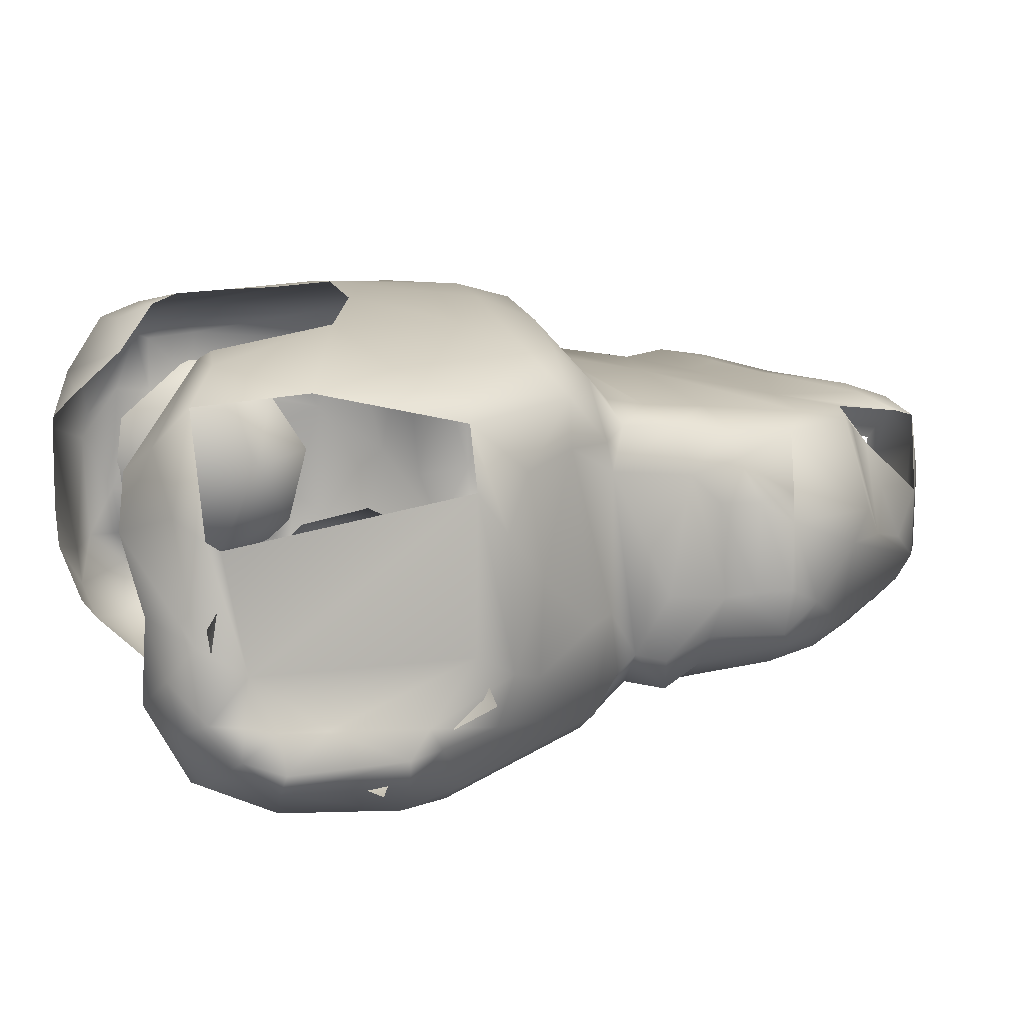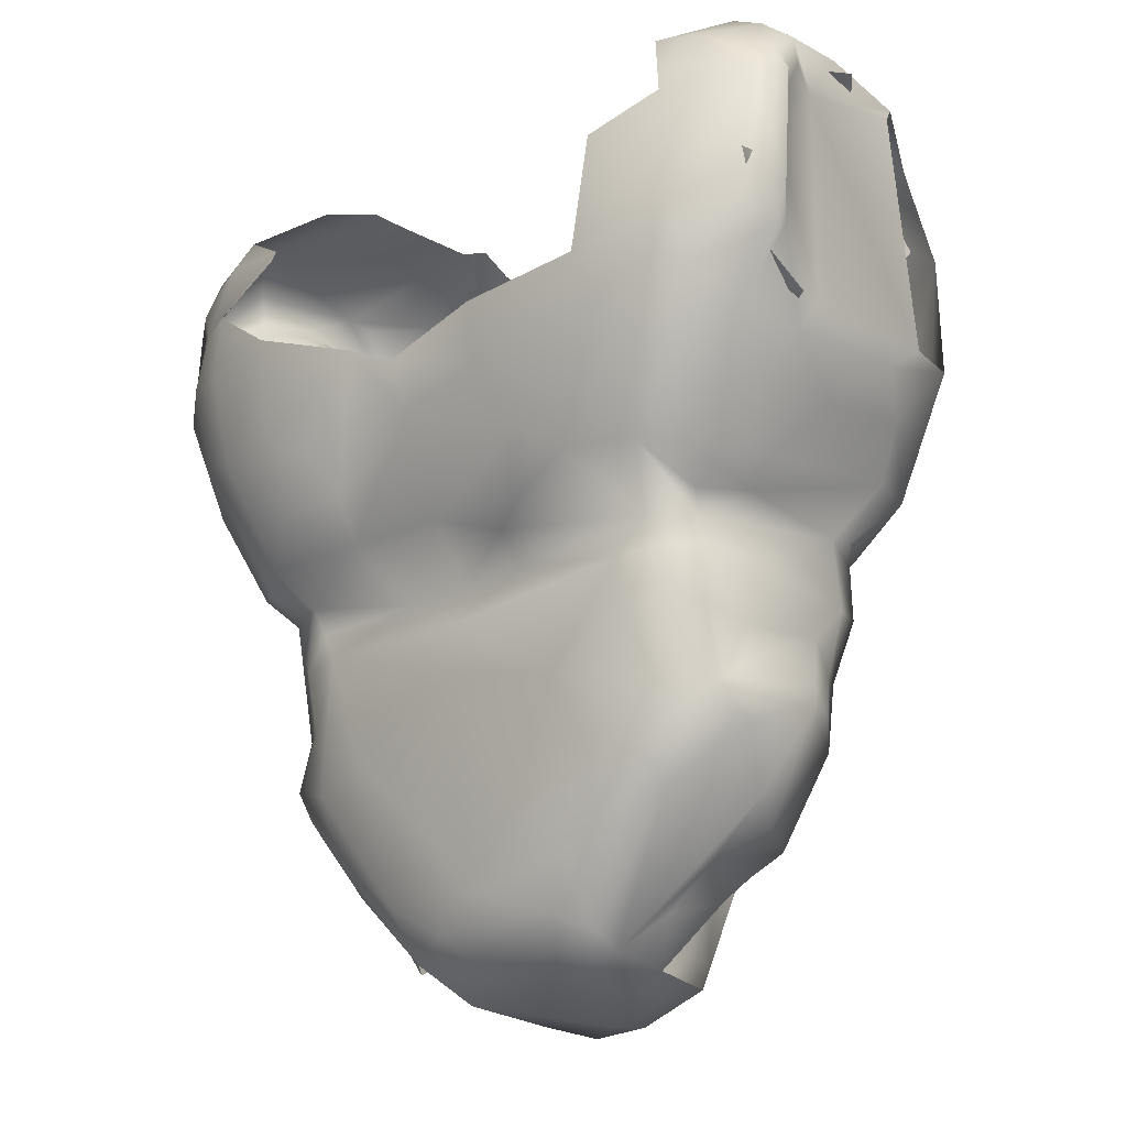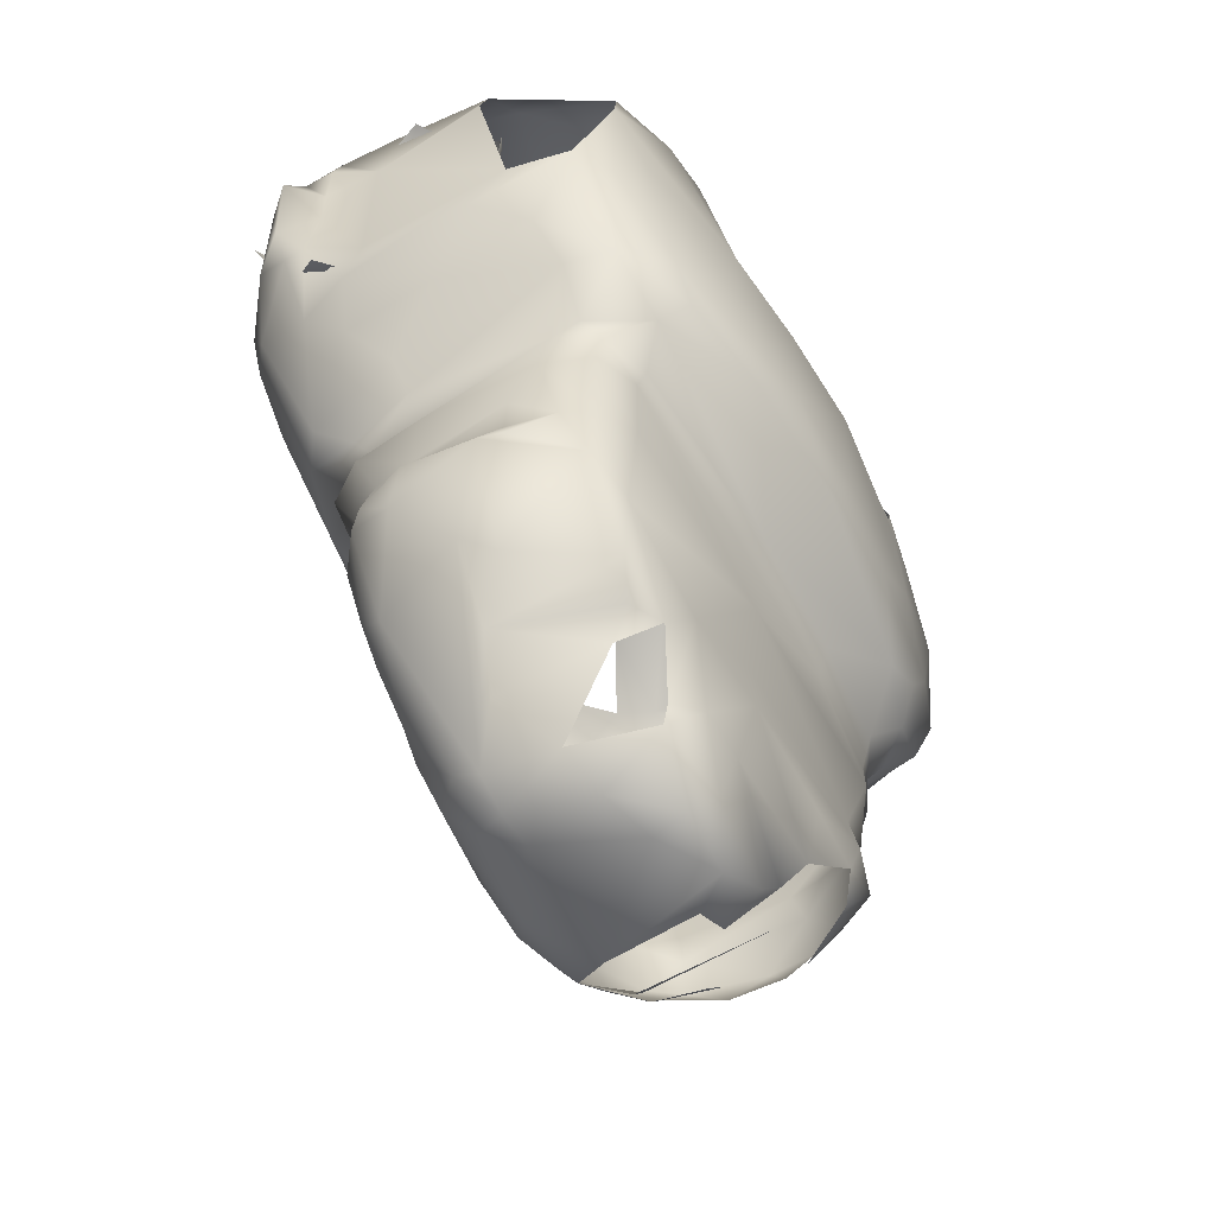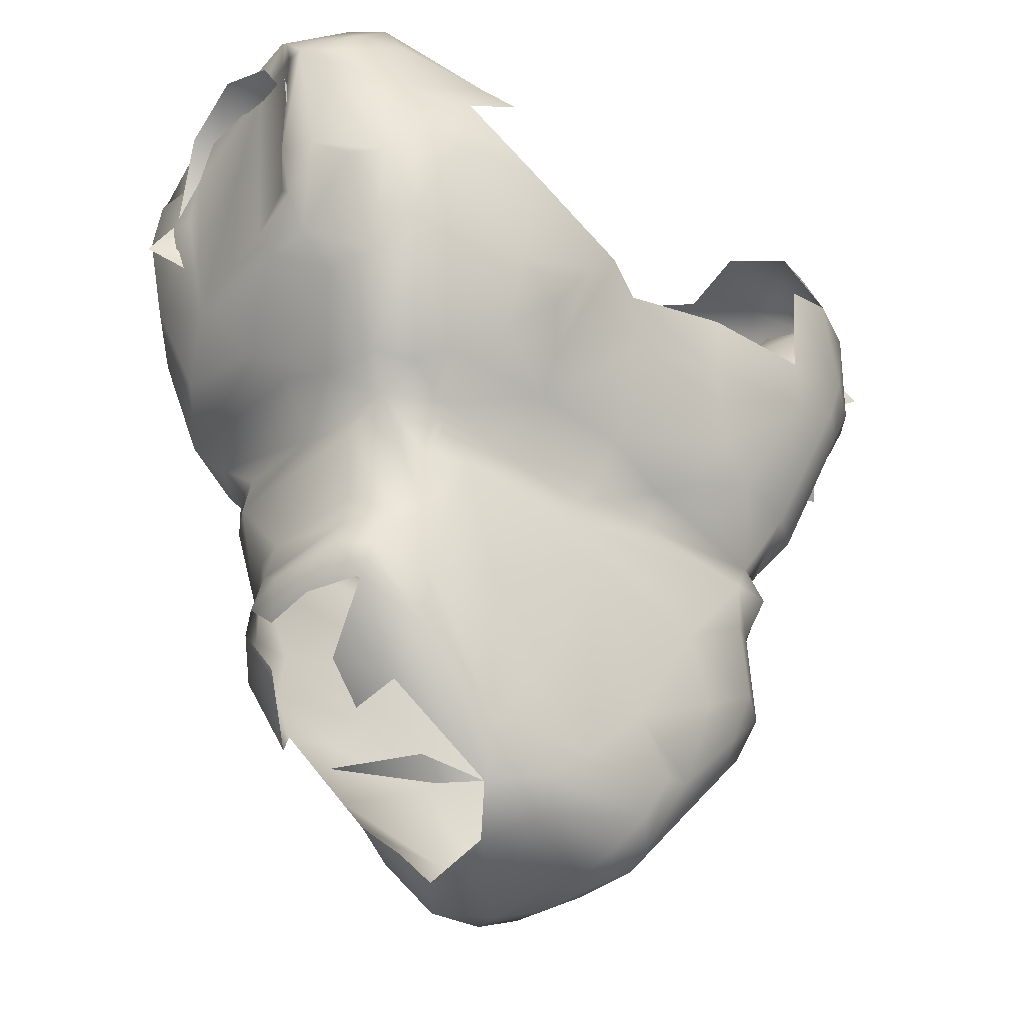
<metadata>
{"format":"obj","ext":"obj","renderer":"f3d","projection":"perspective","resolution":1024,"background":"white","views":[{"elev":12.0,"azim":-107.2,"up":"+Z"},{"elev":-20.8,"azim":-136.4,"up":"+Y"},{"elev":-62.0,"azim":-60.7,"up":"+Y"},{"elev":-34.5,"azim":140.5,"up":"+Y"}]}
</metadata>
<code>
g default
v 2.359 8.455 0.4465
v 2.084 8.254 0.07045
v 2.071 7.781 0.5925
v 2.272 7.945 0.7023
v 1.865 7.522 0.02071
v 2.428 7.695 0.7769
v 2.406 8.596 -0.002001
v 2.345 8.498 -0.3433
v 2.118 7.37 0.4612
v 2.185 8.175 -0.4905
v 2.073 7.757 -0.5957
v 2.03 7.146 0.08906
v 2.433 8.059 -0.7332
v 2.113 7.409 -0.5529
v 2.403 7.679 -0.7689
v 2.071 7.269 -0.4154
v -1.849 7.79 -0.8028
v -2.04 7.549 -0.8876
v -2.098 7.859 -0.9637
v -2.151 8.417 -0.7436
v -1.707 7.635 -0.5484
v -1.839 7.227 -0.5107
v -2.298 7.695 -1.004
v -1.929 8.287 -0.4535
v -2.261 7.05 -0.568
v -1.814 7.131 -0.1849
v -1.658 7.522 -0.1075
v -2.117 8.545 -0.3833
v -1.748 7.518 0.1406
v -1.857 8.231 -0.1548
v -1.88 7.868 0.3615
v -1.937 7.306 0.3107
v -2.245 8.612 -0.02581
v -2.089 8.456 0.1387
v -2.174 7.732 0.5505
v -1.855 7.217 0.1265
v -2.06 8.06 0.4583
v -2.273 8.45 -0.7491
v -1.879 8.585 -0.9911
v -2.269 8.248 -0.9478
v -2.237 8.616 -0.5447
v -2.081 8.738 -0.6219
v -2.398 8.238 -0.8032
v -2.22 8.237 -0.6229
v -2.277 8.43 -0.5604
v -1.91 8.813 -0.6586
v -1.657 8.621 -1.032
v -1.879 7.49 -1.236
v -2.19 7.971 -0.6443
v -2.164 8.382 -0.3177
v -1.824 8.174 -1.201
v -2.192 7.518 -0.9985
v -2.352 7.559 -0.8002
v -2.056 8.8 -0.3374
v -1.557 8.857 -0.5989
v -1.407 8.012 -1.313
v -2.201 8.665 -0.1312
v -1.945 7.147 -1.099
v -2.244 7.351 -0.7878
v -2.235 7.418 -0.6663
v -2.18 8.516 0.372
v -1.678 8.846 -0.08034
v -1.315 7.327 -1.349
v -1.779 7.21 -1.226
v -2.003 6.969 -0.7658
v -2.16 7.134 -0.3134
v -2.164 7.129 0.592
v -2.172 8.593 0.4221
v -1.396 8.932 0.3355
v -1.923 6.704 -0.5242
v -2.13 6.91 -0.436
v -1.968 8.73 0.5158
v -1.43 7.074 -1.278
v -1.446 6.309 -0.9974
v -1.65 8.777 0.835
v -1.651 6.283 -0.8529
v -0.5648 7.275 -1.389
v -1.778 6.334 -0.2894
v -2.146 6.951 0.3494
v -1.952 6.687 0.03703
v -1.935 7.968 1.133
v -1.794 8.595 1.066
v -1.348 8.89 0.659
v -1.555 6.108 -0.6455
v -1.631 6.178 -0.271
v -1.452 8.407 1.23
v -2.079 7.145 0.9525
v -1.072 8.417 1.215
v -0.5705 6.909 -1.341
v -1.028 6.333 -1.122
v -1.504 5.982 -0.5651
v -1.949 6.777 0.6462
v -1.309 5.98 -0.7782
v -1.561 5.812 -0.6026
v -1.764 6.468 0.7257
v -1.879 7.096 1.096
v -0.7521 6.513 -1.217
v -0.622 6.193 -1.042
v -1.43 5.771 -0.8065
v -1.497 5.513 -0.4935
v -1.554 5.443 -0.2497
v -1.602 5.809 -0.2038
v -1.548 6.146 0.5359
v 0.1157 7.157 -1.331
v 1.279 8.302 -1.243
v -1.167 5.759 -0.8494
v -1.37 5.525 -0.685
v -1.699 7.455 1.207
v -1.163 8.359 1.27
v 0.04873 6.838 -1.261
v -0.3973 6.096 -0.9367
v -0.4346 5.907 -0.8011
v -1.189 5.488 -0.8106
v -1.596 5.086 -0.4893
v -1.583 5.262 -0.2273
v -1.618 5.697 0.5045
v -1.698 6.454 1.005
v -1.427 6.606 1.219
v -0.9351 7.621 1.359
v 1.405 8.814 -0.7294
v 1.132 8.128 -1.395
v 0.3566 7.265 -1.43
v 1.848 8.667 -0.9646
v 0.02769 6.243 -1.028
v -1.535 5.029 -0.5684
v -1.691 5.084 -0.2006
v -1.576 5.498 0.3212
v -1.542 6.18 0.7058
v -1.005 6.928 1.359
v 1.528 7.863 -1.44
v 1.824 8.41 -1.128
v 0.05025 5.684 -0.8383
v -1.325 5.065 -0.7269
v -1.57 5.239 0.3064
v -1.473 6.064 0.7849
v -0.4415 7.41 1.447
v 1.376 8.952 -0.3438
v 1.996 8.738 -0.7548
v 1.079 7.548 -1.492
v 0.5702 7.074 -1.436
v 2.086 8.441 -1.014
v 0.06994 5.912 -0.754
v -0.6986 5.202 -0.8597
v -1.469 5.343 0.5527
v -1.49 5.734 0.778
v -1.332 6.225 1.048
v -1.258 6.407 1.21
v 1.915 7.941 -1.237
v 2.167 8.221 -1.07
v -0.904 4.823 -0.7889
v -1.192 4.716 -0.6906
v -1.608 4.884 -0.3039
v -1.614 5.054 0.3498
v -1.379 5.37 0.7132
v -1.169 6.056 0.8908
v -1.217 5.839 0.856
v -0.4299 6.627 1.425
v 2.062 8.755 -0.5273
v 1.083 6.911 -1.416
v 0.7843 6.736 -1.354
v 0.05892 5.411 -0.8436
v -1.653 5.066 0.1967
v -1.146 5.443 0.8169
v -0.7164 6.351 1.311
v 0.1478 7.389 1.477
v 1.02 8.556 0.9802
v 1.4 8.965 -0.08964
v 2.317 8.632 -0.4884
v 1.875 7.528 -1.339
v 1.512 6.919 -1.354
v 2.428 8.193 -0.8865
v 0.4665 5.907 -0.7976
v -0.3353 4.557 -0.7661
v -1.234 4.56 -0.5473
v 0.6539 6.246 -1.084
v 0.655 6.517 -1.204
v -1.436 4.576 -0.007474
v -1.359 4.969 0.6755
v -0.05731 6.015 0.9865
v 0.7801 7.611 1.38
v 1.262 8.966 0.5433
v 1.211 8.827 0.691
v 1.376 8.962 0.4452
v 2.297 8.422 -0.4819
v 2.425 8.386 -0.716
v 1.594 7.487 -1.427
v 1.079 6.482 -1.244
v 2.011 7.35 -1.243
v 1.065 5.706 -0.8616
v -0.8029 4.306 -0.6631
v -1.125 4.799 0.7471
v 2.402 8.259 -0.7234
v 1.799 6.999 -1.278
v 1.263 6.064 -0.8482
v 1.204 5.9 -0.8038
v -0.6203 4.254 -0.6973
v -1.097 4.257 -0.04254
v -1.339 4.441 0.1713
v -1.02 4.46 0.67
v -0.2162 5.832 0.8911
v 0.02883 6.289 1.36
v 0.1261 6.587 1.44
v 1.11 8.332 1.26
v 1.578 8.83 0.7809
v 1.376 8.522 1.142
v 2.245 8.671 0.2115
v 2.244 7.768 -0.5719
v 2.245 8.474 -0.152
v 2.417 7.476 -0.7395
v 2.323 7.462 -0.9201
v 2.162 7.368 -1.061
v 0.4016 4.598 -0.7711
v 1.369 6.271 -1.075
v 0.9024 7.346 1.395
v 1.069 7.861 1.342
v 1.184 8.163 1.314
v 1.726 8.582 1.111
v 1.924 6.759 -1.038
v 0.8446 5.038 -0.8408
v 1.336 5.681 -0.809
v 1.524 6.184 -0.9447
v -0.8797 4.012 -0.1219
v -0.8482 4.334 0.5872
v -0.6719 4.343 0.6876
v -0.4857 3.984 -0.6282
v 0.01622 5.424 0.8667
v 0.6843 6.474 1.372
v 1.013 6.785 1.369
v 1.661 8.343 1.211
v 1.951 8.704 0.7578
v 1.908 8.589 1.014
v 2.21 8.634 0.378
v 1.576 6.064 -0.6944
v 1.737 6.238 -0.8175
v -0.7659 4.195 0.4609
v -0.6507 3.901 -0.4513
v 0.03022 4.885 0.7957
v 0.7398 5.848 0.8856
v 1.981 7.88 1.156
v 2.015 8.362 1.082
v 2.3 8.416 0.5361
v 2.262 7.384 -0.5299
v 2.194 6.988 -0.6811
v 2.015 6.764 -0.7078
v 2.315 7.218 -0.6894
v 1.304 5.313 -0.7623
v 1.235 4.926 -0.7638
v 1.645 5.862 -0.4806
v -0.3746 3.802 -0.4864
v 1.807 6.247 -0.4573
v -0.6532 3.804 -0.3027
v -0.6077 3.775 0.1104
v -0.446 4.694 0.7433
v 0.7255 6.061 0.9679
v 1.1 6.26 1.184
v 2.248 8.283 0.918
v 2.245 7.199 -0.2769
v 2.242 7.002 0.3491
v 2.253 8.198 0.5198
v 1.462 5.321 -0.6549
v 0.04917 4.17 -0.7397
v 0.3204 3.98 -0.6725
v 1.632 6.084 -0.02319
v -0.4667 3.7 -0.2893
v -0.4985 3.754 0.5727
v -0.5212 3.878 0.6112
v 1.341 5.618 0.8431
v 2.201 7.958 1.032
v 2.301 8.187 0.8769
v 2.226 6.967 -0.4208
v 2.263 7.89 0.5735
v 2.122 6.744 -0.07846
v 1.603 5.429 -0.4479
v 0.7155 4.207 -0.6792
v 0.1561 3.818 -0.545
v -0.282 3.677 -0.2665
v 1.68 5.858 0.5827
v 1.173 5.082 0.771
v 1.354 6.107 0.9102
v 1.492 6.638 1.235
v 2.04 7.077 1.052
v 2.337 7.861 0.9014
v 1.997 6.608 0.06175
v 1.638 5.244 -0.446
v 1.661 5.418 0.2036
v 1.867 6.374 -0.1109
v -0.3681 3.642 0.1827
v -0.3062 4.041 0.7038
v 0.04964 4.558 0.8017
v 1.342 6.397 1.208
v 2.249 7.312 0.86
v 1.715 5.066 -0.4838
v 1.569 5.035 -0.6457
v 1.21 4.613 -0.6782
v 0.4643 3.673 -0.2741
v -0.1018 3.56 0.2928
v 1.63 6.093 0.5797
v -0.1351 3.58 0.4932
v 0.5418 4.855 0.7692
v 1.372 5.857 0.8272
v 1.496 6.28 1.049
v 1.687 5.207 0.2717
v 1.563 4.875 -0.5444
v 0.64 3.889 -0.5198
v 1.684 6.304 0.8463
v -0.04797 3.725 0.6227
v 1.598 5.792 0.7348
v 1.579 6.076 0.773
v 1.822 6.492 0.9926
v 2.015 6.784 0.7796
v 1.796 5.017 -0.01581
v 1.717 4.848 -0.2363
v 1.627 5.407 0.4042
v 1.443 4.564 -0.129
v 1.225 4.377 -0.4297
v 0.8317 3.891 -0.3189
v 0.9378 4.039 -0.3238
v 0.2244 3.561 0.4863
v -0.03798 4.013 0.7202
v 0.7622 4.597 0.7779
v 0.4056 3.621 0.2664
v 0.5415 3.8 0.5342
v 0.7606 4.195 0.6908
v 1.111 4.553 0.7728
v 1.194 4.823 0.8089
v 1.439 5.067 0.7007
v 1.469 5.286 0.6871
v 1.715 4.809 0.1131
v 1.751 4.964 0.287
v 1.576 4.639 0.2979
v 1.253 4.316 -0.1145
v 1.037 4.225 0.4382
v 0.6189 3.746 0.2862
v 0.696 3.999 0.5617
v 1.655 4.921 0.4815
v 1.202 4.399 0.6904
v 1.449 4.78 0.735
g Stone:Mesh
f 3 2 5
f 8 2 7
f 9 3 5
f 11 10 13
f 5 11 16
f 11 13 15
f 17 18 19
f 19 18 23
f 25 18 22
f 28 24 20
f 30 21 24
f 26 27 36
f 27 29 36
f 29 32 36
f 3 1 2
f 4 1 3
f 7 2 1
f 9 6 3
f 3 6 4
f 10 2 8
f 12 9 5
f 5 10 11
f 16 11 14
f 12 5 16
f 15 14 11
f 17 21 22 18
f 22 21 27 26
f 20 17 19
f 24 17 20
f 24 21 17
f 30 27 21
f 31 30 34 37
f 30 24 28
f 31 29 27
f 26 25 22
f 34 30 28
f 31 32 29
f 34 28 33
f 35 32 31
f 31 37 35
f 5 2 10
f 31 27 30
f 39 40 38
f 46 39 42
f 50 45 44
f 46 47 39
f 40 48 52
f 41 54 42
f 49 43 53
f 41 50 57
f 54 41 57
f 51 56 48
f 52 59 53
f 53 60 49
f 62 54 57
f 67 50 66
f 48 63 64
f 59 58 65
f 58 64 74
f 42 39 38 41
f 66 60 71
f 73 74 64
f 76 70 65
f 74 76 58
f 79 67 71
f 80 71 70
f 91 85 84
f 92 79 80
f 81 119 86
f 77 89 63
f 102 91 94
f 85 91 103
f 95 92 80
f 92 87 79
f 81 96 108
f 86 119 109
f 101 102 94
f 87 92 117
f 108 96 118
f 89 110 97
f 106 93 112
f 115 114 126
f 116 103 102
f 117 118 96
f 128 103 135
f 138 123 120
f 122 139 140
f 122 110 104
f 144 116 127
f 147 118 117
f 118 129 108
f 130 121 105
f 138 141 123
f 132 112 142
f 162 126 152
f 125 152 114
f 117 146 147
f 146 135 155
f 158 138 137
f 130 186 139
f 140 139 159
f 132 161 143
f 151 125 133
f 134 153 144
f 167 158 137
f 138 168 185
f 130 169 186
f 170 139 186
f 159 160 140
f 160 176 140
f 198 162 177
f 155 156 179
f 147 146 164
f 158 168 138
f 148 188 169
f 172 189 132
f 161 173 143
f 173 150 143
f 178 162 198
f 177 152 174
f 195 172 194
f 175 176 187
f 177 197 198
f 174 251 177
f 165 157 202
f 165 228 214
f 182 204 181
f 166 204 182
f 204 183 181
f 206 158 183
f 158 206 168
f 207 192 184
f 186 193 170
f 188 171 210
f 187 170 213
f 199 178 198
f 191 178 199
f 190 236 174
f 156 226 200
f 208 168 206
f 184 208 207
f 193 188 218
f 171 209 210
f 210 211 188
f 219 161 189
f 251 222 197
f 251 174 236
f 228 165 202
f 180 214 215
f 203 216 229
f 213 221 194
f 261 173 161
f 194 233 220
f 199 224 191
f 179 200 238
f 229 215 239
f 232 206 230
f 244 218 243
f 245 210 209
f 219 189 247
f 161 212 261
f 225 196 261
f 194 221 233
f 225 249 236
f 223 224 199
f 191 224 253
f 226 191 253
f 238 254 179
f 239 215 214
f 229 240 217
f 242 207 257
f 241 259 208
f 261 262 225
f 248 233 263
f 233 234 250
f 252 222 251
f 235 224 223
f 253 224 266
f 214 228 239
f 240 229 239
f 257 245 242
f 243 245 270
f 274 212 219
f 263 277 248
f 251 264 252
f 254 238 279
f 228 280 239
f 268 239 281
f 239 268 240
f 269 271 259
f 256 240 268
f 244 272 283
f 276 249 275
f 252 287 265
f 237 278 226
f 268 282 269
f 285 273 248
f 294 247 293
f 262 304 275
f 277 263 297
f 298 265 287
f 265 288 266
f 255 254 279
f 283 286 250
f 293 303 294
f 297 263 305
f 298 287 296
f 238 267 300
f 281 310 291
f 315 294 303
f 304 262 274
f 304 274 294
f 304 317 316
f 298 306 265
f 296 295 318
f 310 281 309
f 291 310 258
f 311 312 292
f 302 285 313
f 313 285 277
f 315 303 314
f 294 315 304
f 306 298 318
f 321 318 295
f 319 306 322
f 311 302 329
f 325 278 299
f 302 335 329
f 335 326 337
f 336 330 337
f 38 40 43
f 38 45 41
f 87 117 96
f 126 114 152
f 192 171 185
f 168 208 184
f 188 211 218
f 202 227 228
f 231 240 256
f 256 268 269
f 261 274 262
f 44 45 38 43
f 39 51 40
f 53 43 40 52
f 47 51 39
f 43 49 44
f 51 48 40
f 50 44 49 66
f 58 59 52 48
f 41 45 50
f 54 46 42
f 46 55 47
f 46 54 55
f 68 57 50 61
f 62 55 54
f 48 56 63
f 64 58 48
f 60 53 59
f 49 60 66
f 69 62 57 72
f 57 68 72
f 60 59 65 71
f 67 61 50
f 64 63 73
f 71 65 70
f 76 65 58
f 71 67 66
f 82 72 68
f 75 72 82
f 75 83 69 72
f 76 78 70
f 85 78 76 84
f 88 83 75 82
f 70 78 80
f 80 79 71
f 81 86 82
f 63 89 73
f 90 74 73
f 84 76 74
f 86 88 82
f 73 89 97 90
f 74 90 93
f 80 78 95
f 79 87 67
f 96 81 87
f 86 109 88
f 91 93 99 94
f 90 98 93
f 94 99 107 100
f 100 101 94
f 95 78 85
f 108 119 81
f 90 97 98
f 106 99 93
f 103 91 102
f 93 98 111 112
f 104 89 77
f 107 99 106 113
f 101 100 114 115
f 125 114 100 107
f 89 104 110
f 97 110 124
f 116 102 101 127
f 103 128 95 85
f 107 113 133 125
f 92 95 117
f 108 129 119
f 123 131 105
f 112 132 106
f 124 98 97
f 115 134 127 101
f 95 128 117
f 134 115 126 162
f 123 141 131
f 98 124 111
f 142 112 111
f 106 132 143
f 103 116 145 135
f 128 135 146 117
f 143 150 133 113
f 136 119 129
f 137 138 120
f 105 131 148
f 141 149 131
f 116 144 154 145
f 175 124 110
f 134 162 153
f 127 134 144
f 156 155 135 145
f 118 157 129
f 122 140 176 110
f 105 148 130
f 145 154 163 156
f 148 131 149
f 141 138 185
f 142 111 124
f 151 133 150
f 176 175 110
f 162 152 177
f 118 147 164 157
f 171 149 141 185
f 125 151 174 152
f 132 142 172
f 144 153 178 154
f 153 162 178
f 146 155 179 164
f 157 136 129
f 124 175 172 142
f 185 168 184
f 130 148 169
f 170 159 139
f 159 187 160
f 149 171 148
f 191 163 154 178
f 150 190 151
f 176 160 187
f 173 196 190 150
f 165 136 157
f 180 165 214
f 183 158 167
f 184 192 185
f 186 169 193
f 188 148 171
f 132 189 161
f 213 170 193 221
f 190 174 151
f 156 163 226
f 179 156 200
f 164 201 157
f 187 159 170
f 188 193 169
f 171 192 209
f 194 172 175
f 172 195 189
f 187 213 175
f 177 251 197
f 179 201 164
f 202 157 201
f 205 166 203
f 204 166 205
f 207 209 192
f 175 213 194
f 194 220 195
f 197 223 199 198
f 196 225 236 190
f 230 204 217 231
f 203 229 205
f 217 204 205
f 183 204 230 206
f 234 221 193 218
f 219 212 161
f 220 189 195
f 173 261 196
f 206 232 241 208
f 197 235 223
f 226 163 191
f 227 202 201
f 229 217 205
f 217 240 231
f 211 210 243 218
f 209 207 242
f 244 250 234 218
f 189 220 246
f 222 252 235 197
f 232 230 256 241
f 238 200 226
f 201 255 227
f 229 216 215
f 233 260 246 220
f 256 230 231
f 245 209 242
f 210 245 243
f 264 251 236 249
f 246 247 189
f 233 221 234
f 255 201 179 254
f 237 226 253
f 226 267 238
f 256 269 259 241
f 257 207 208 258
f 258 208 259 271
f 270 272 244 243
f 248 273 260 233
f 225 262 275 249
f 276 264 249
f 263 233 250
f 281 291 282 268
f 266 288 253
f 226 278 267
f 280 281 239
f 269 282 271
f 270 245 257
f 273 284 260
f 219 247 274
f 274 261 212
f 248 277 285
f 250 286 263
f 252 264 287
f 289 253 288
f 253 289 237
f 227 280 228
f 290 227 255
f 293 260 284 292
f 271 291 258
f 270 257 258
f 276 296 287 264
f 295 276 275
f 285 302 284 273
f 319 289 288
f 237 299 278
f 238 300 279
f 280 227 290
f 290 255 301
f 272 270 258
f 306 319 288 265
f 293 292 303
f 275 304 295
f 300 307 308 279
f 299 237 289
f 284 302 311 292
f 280 309 281
f 258 283 272
f 305 263 286 309
f 312 303 292
f 296 276 295
f 297 308 307 277
f 308 305 301 279
f 296 318 298
f 289 320 299
f 300 267 307
f 290 301 309 280
f 283 310 309 286
f 258 310 283
f 277 307 327 313
f 305 308 297
f 320 289 323
f 278 326 267
f 327 307 267
f 301 305 309
f 328 312 311
f 316 317 332
f 325 337 326 278
f 321 322 318
f 318 322 306
f 334 319 322
f 319 334 323
f 324 320 323
f 325 299 320
f 327 267 326
f 328 311 329
f 327 302 313
f 315 314 331
f 321 333 322
f 325 320 324
f 327 326 335 302
f 322 333 334
f 91 84 74 93
f 337 330 335
f 113 106 143
f 246 260 293 247
f 244 283 250
f 324 336 337 325
f 282 291 271
f 274 247 294
f 255 279 301
f 289 319 323

</code>
